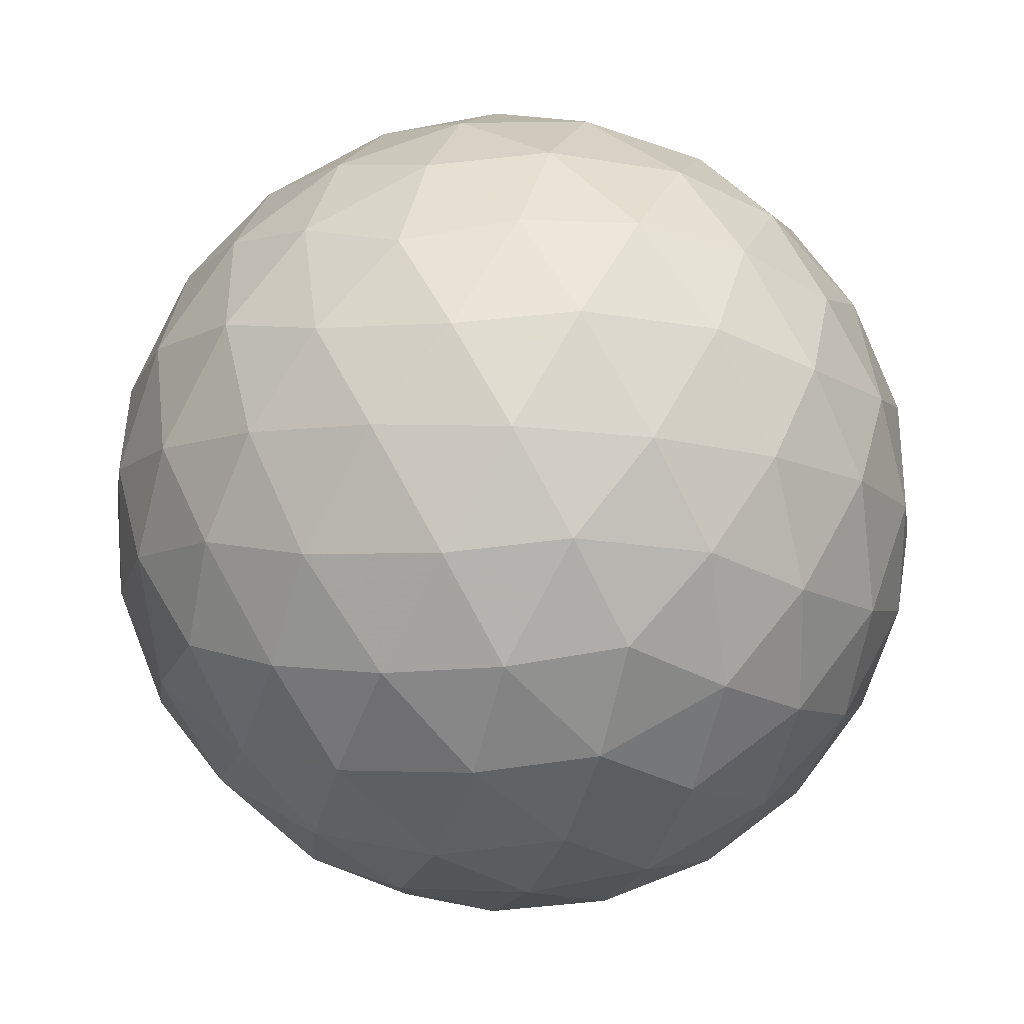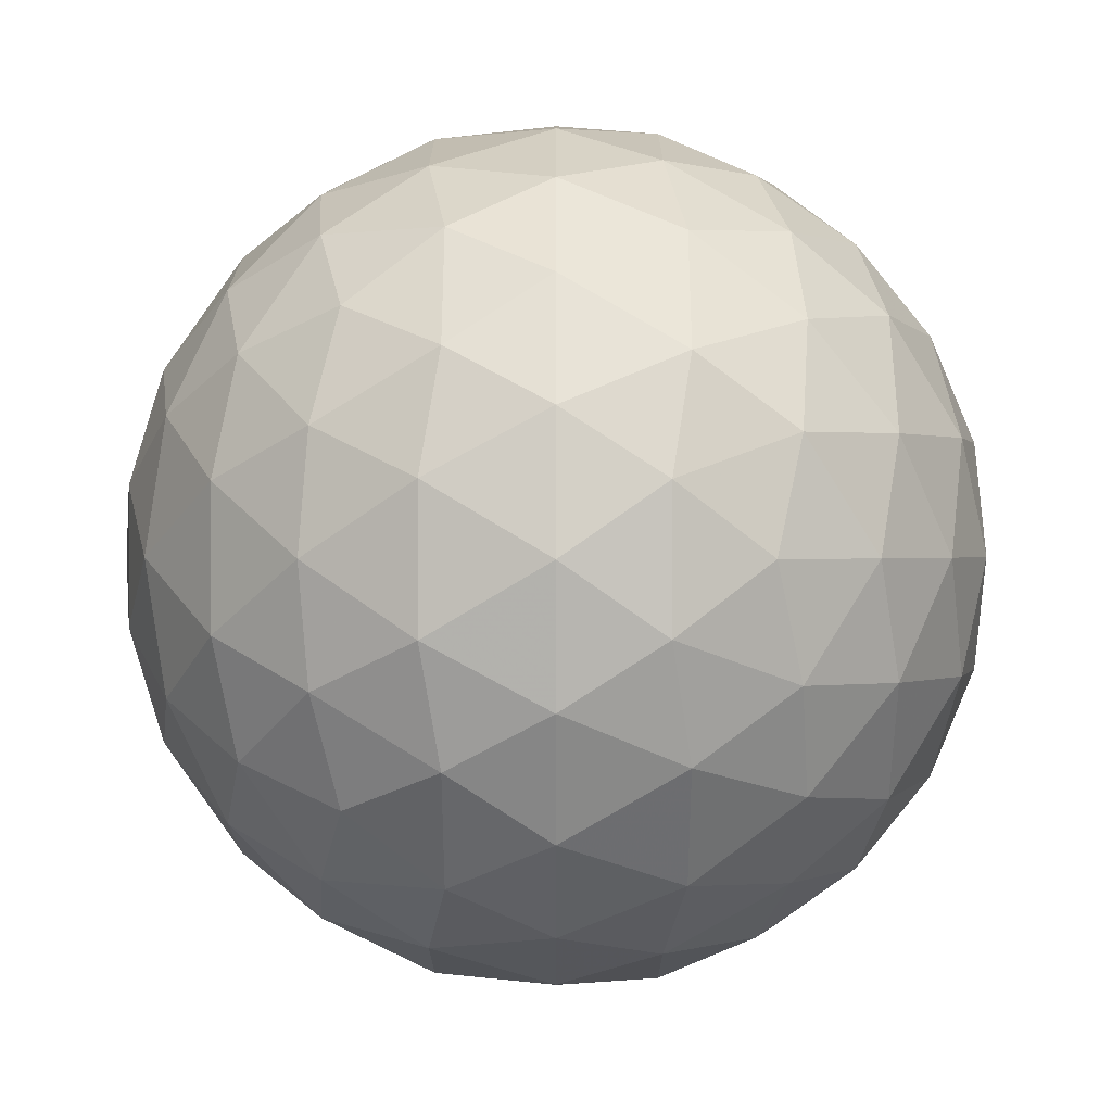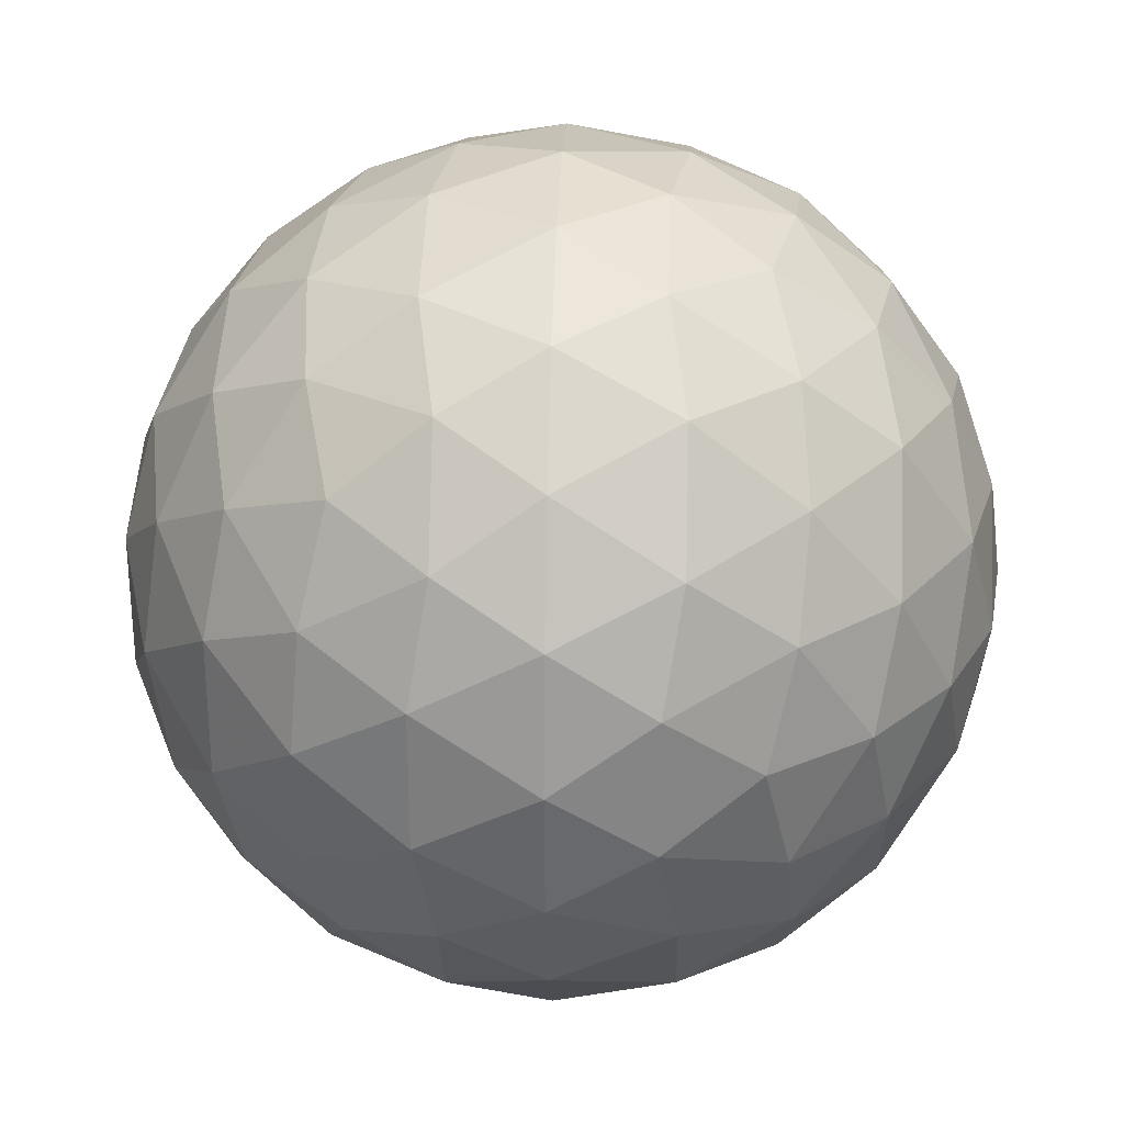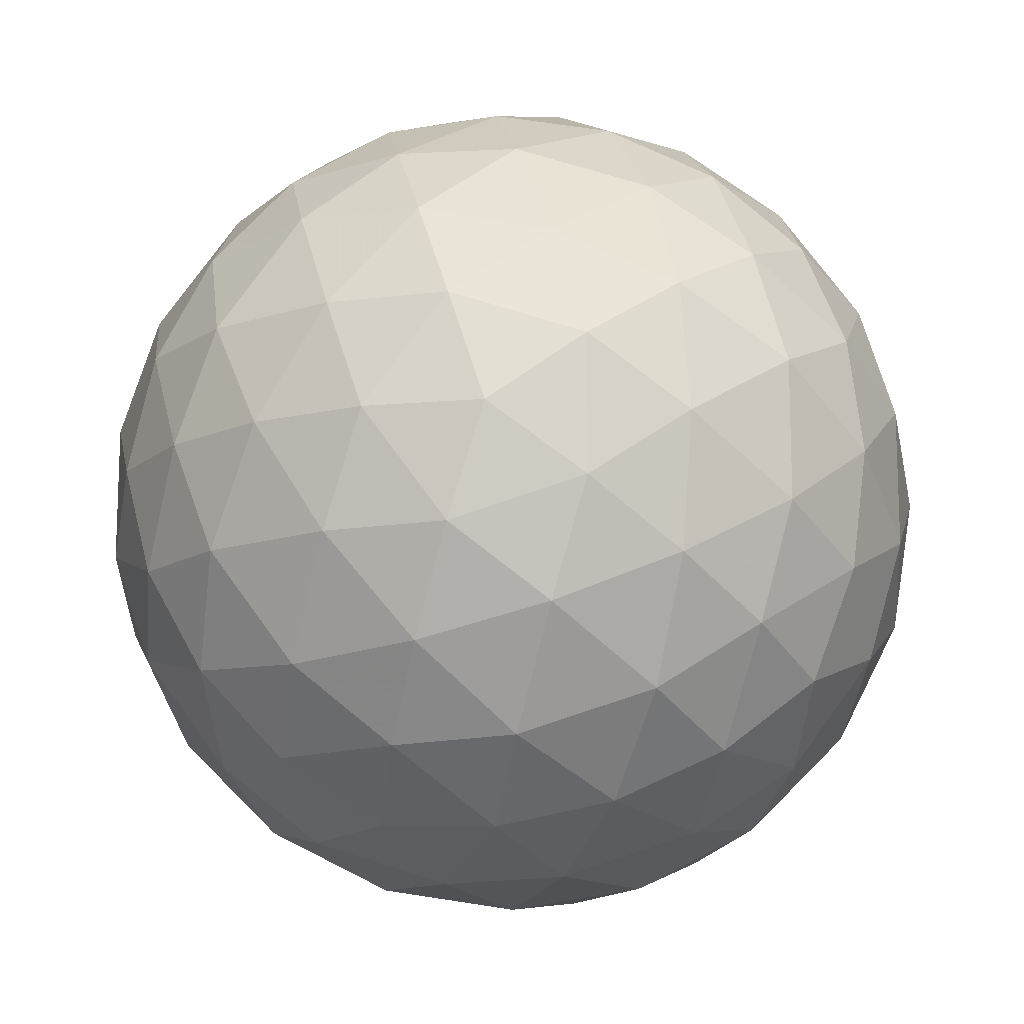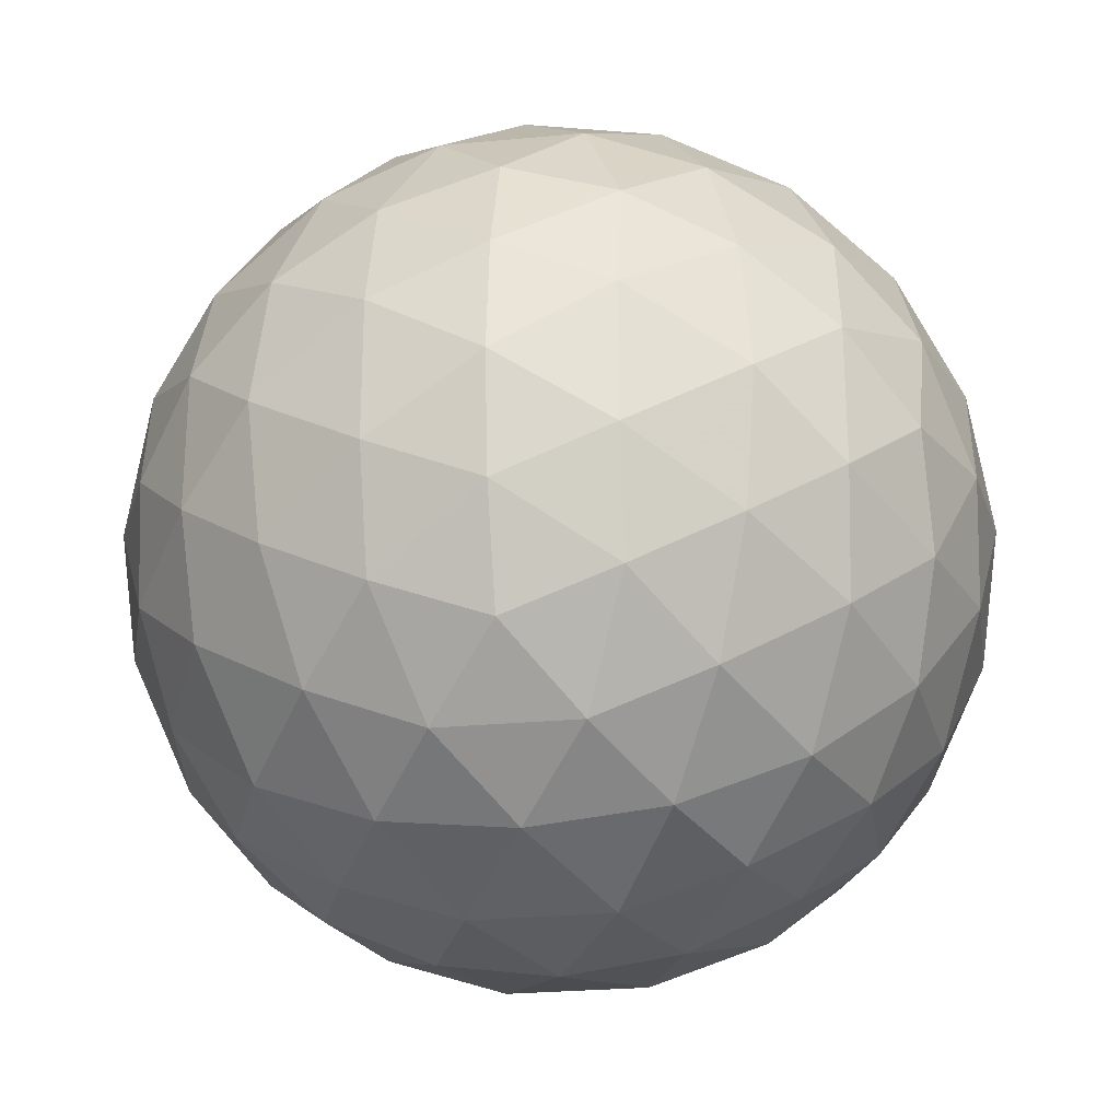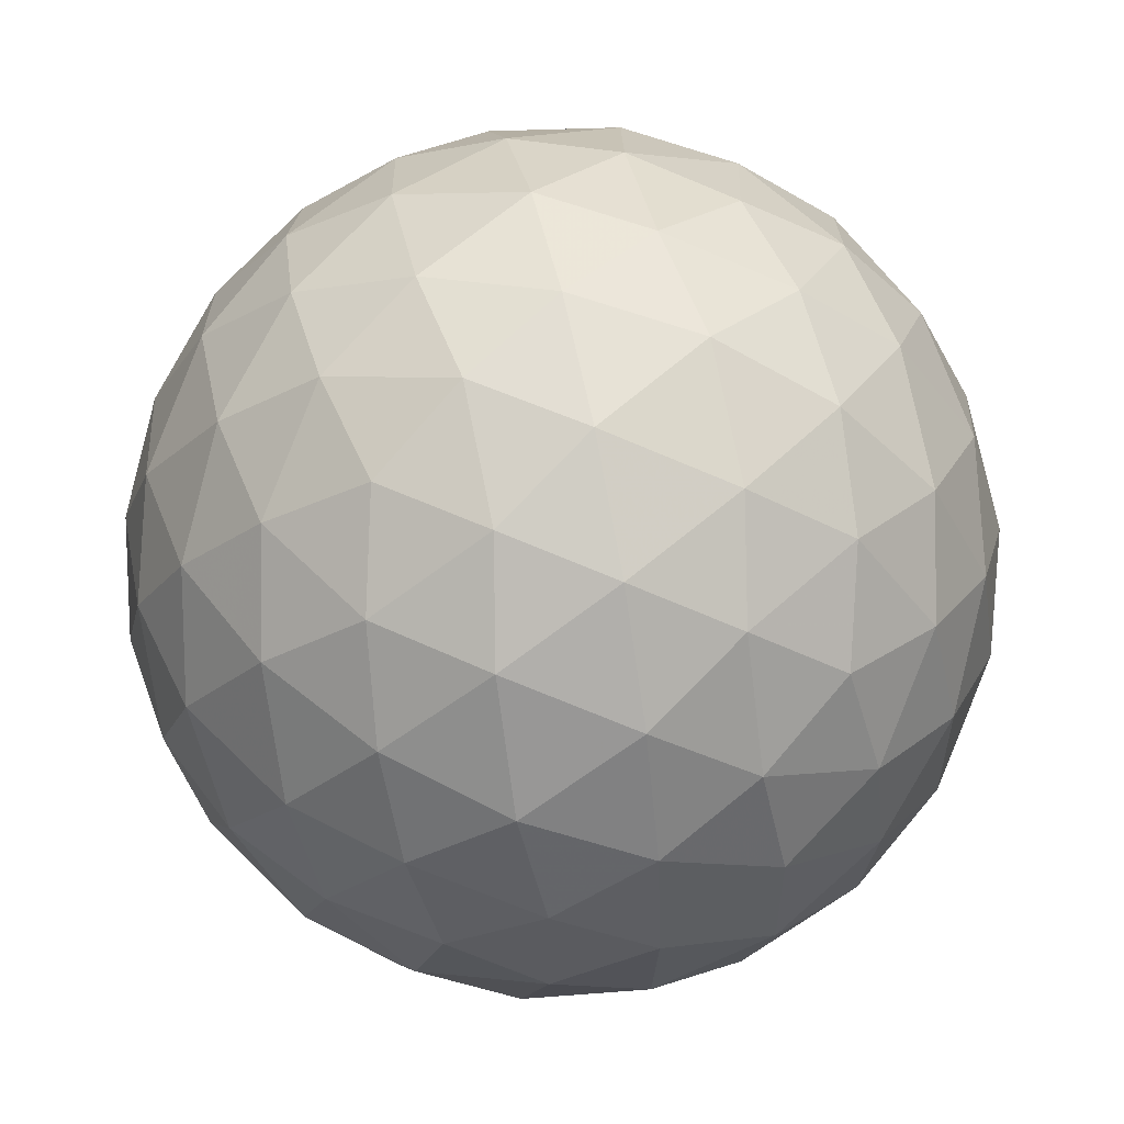
<metadata>
{"format":"obj","ext":"obj","renderer":"f3d","projection":"perspective","resolution":1024,"background":"white","views":[{"elev":79.3,"azim":151.0,"up":"+Y"},{"elev":36.4,"azim":148.3,"up":"+Z"},{"elev":28.5,"azim":123.8,"up":"+Y"},{"elev":-14.2,"azim":35.1,"up":"+Y"},{"elev":-25.6,"azim":-171.4,"up":"+Z"},{"elev":56.9,"azim":46.3,"up":"+Y"}]}
</metadata>
<code>
v -58.16 -24.2 11.2
v -58.47 -25.1 11.16
v -59.02 -24.2 10.82
v -58.9 -25.92 11.34
v -59.4 -25.11 10.85
v -59.96 -24.2 10.69
v -59.41 -26.62 11.74
v -59.96 -26.01 11.2
v -59.96 -27.13 12.32
v -60.51 -26.62 11.74
v -61.02 -25.92 11.34
v -60.52 -25.11 10.85
v -60.9 -24.2 10.82
v -61.45 -25.1 11.16
v -61.77 -24.2 11.2
v -59.96 -21.28 12.32
v -59.41 -21.79 11.74
v -60.51 -21.79 11.74
v -58.9 -22.49 11.34
v -59.96 -22.4 11.2
v -61.02 -22.49 11.34
v -58.47 -23.31 11.16
v -59.4 -23.3 10.85
v -60.52 -23.3 10.85
v -61.45 -23.31 11.16
v -62.89 -22.4 14.12
v -62.37 -21.82 13.57
v -62.93 -22.71 13.23
v -61.68 -21.43 13.06
v -62.33 -22.19 12.66
v -62.74 -23.14 12.4
v -60.86 -21.24 12.63
v -61.42 -21.84 12.1
v -61.98 -22.74 11.76
v -62.35 -23.65 11.71
v -62.89 -26.01 14.12
v -63.27 -25.14 14.12
v -62.93 -25.7 13.23
v -63.4 -24.2 14.12
v -63.23 -24.76 13.22
v -62.74 -25.27 12.4
v -63.27 -23.27 14.12
v -63.23 -23.65 13.22
v -62.89 -24.2 12.32
v -62.35 -24.76 11.71
v -60.86 -27.17 12.63
v -61.68 -26.98 13.06
v -61.42 -26.57 12.1
v -62.37 -26.59 13.57
v -62.33 -26.22 12.66
v -61.98 -25.67 11.76
v -59.96 -27.13 15.93
v -59.41 -26.62 16.5
v -60.51 -26.62 16.5
v -58.9 -25.92 16.9
v -59.96 -26.01 17.04
v -61.02 -25.92 16.9
v -58.47 -25.1 17.08
v -59.4 -25.11 17.39
v -58.16 -24.2 17.04
v -59.02 -24.2 17.43
v -59.96 -24.2 17.56
v -60.52 -25.11 17.39
v -61.45 -25.1 17.08
v -60.9 -24.2 17.43
v -61.77 -24.2 17.04
v -62.37 -26.59 14.67
v -62.93 -25.7 15.01
v -61.68 -26.98 15.18
v -62.33 -26.22 15.58
v -62.74 -25.27 15.84
v -60.86 -27.17 15.61
v -61.42 -26.57 16.14
v -61.98 -25.67 16.49
v -62.35 -24.76 16.53
v -62.93 -22.71 15.01
v -63.23 -23.65 15.02
v -62.74 -23.14 15.84
v -63.23 -24.76 15.02
v -62.89 -24.2 15.93
v -62.35 -23.65 16.53
v -59.96 -21.28 15.93
v -60.86 -21.24 15.61
v -60.51 -21.79 16.5
v -61.68 -21.43 15.18
v -61.42 -21.84 16.14
v -61.02 -22.49 16.9
v -62.37 -21.82 14.67
v -62.33 -22.19 15.58
v -61.98 -22.74 16.49
v -61.45 -23.31 17.08
v -58.47 -23.31 17.08
v -58.9 -22.49 16.9
v -59.4 -23.3 17.39
v -59.41 -21.79 16.5
v -59.96 -22.4 17.04
v -60.52 -23.3 17.39
v -59.07 -21.24 15.61
v -58.5 -21.84 16.14
v -58.25 -21.43 15.18
v -57.94 -22.74 16.49
v -57.58 -23.65 16.53
v -57.18 -23.14 15.84
v -57.6 -22.19 15.58
v -57.55 -21.82 14.67
v -57 -22.71 15.01
v -57.04 -22.4 14.12
v -59.96 -20.9 13.18
v -59.07 -21.24 12.63
v -59.96 -20.77 14.12
v -59.06 -20.94 13.56
v -58.25 -21.43 13.06
v -59.96 -20.9 15.06
v -59.06 -20.94 14.68
v -58.16 -21.28 14.12
v -57.55 -21.82 13.57
v -57.58 -23.65 11.71
v -57.94 -22.74 11.76
v -57.18 -23.14 12.4
v -58.5 -21.84 12.1
v -57.6 -22.19 12.66
v -57 -22.71 13.23
v -57.04 -26.01 14.12
v -57 -25.7 13.23
v -56.66 -25.14 14.12
v -57.18 -25.27 12.4
v -56.7 -24.76 13.22
v -56.53 -24.2 14.12
v -57.58 -24.76 11.71
v -57.04 -24.2 12.32
v -56.7 -23.65 13.22
v -56.66 -23.27 14.12
v -57.58 -24.76 16.53
v -57.18 -25.27 15.84
v -57.04 -24.2 15.93
v -57 -25.7 15.01
v -56.7 -24.76 15.02
v -56.7 -23.65 15.02
v -60.87 -20.94 14.68
v -60.87 -20.94 13.56
v -61.77 -21.28 14.12
v -59.96 -27.51 13.18
v -59.96 -27.64 14.12
v -60.87 -27.47 13.56
v -59.96 -27.51 15.06
v -60.87 -27.47 14.68
v -61.77 -27.13 14.12
v -57.55 -26.59 14.67
v -57.6 -26.22 15.58
v -58.25 -26.98 15.18
v -57.94 -25.67 16.49
v -58.5 -26.57 16.14
v -59.07 -27.17 15.61
v -59.07 -27.17 12.63
v -58.25 -26.98 13.06
v -59.06 -27.47 13.56
v -57.55 -26.59 13.57
v -58.16 -27.13 14.12
v -59.06 -27.47 14.68
v -57.94 -25.67 11.76
v -57.6 -26.22 12.66
v -58.5 -26.57 12.1
f 1 2 3
f 2 4 5
f 2 5 3
f 3 5 6
f 4 7 8
f 7 9 10
f 7 10 8
f 8 10 11
f 4 8 5
f 8 11 12
f 8 12 5
f 5 12 6
f 6 12 13
f 12 11 14
f 12 14 13
f 13 14 15
f 16 17 18
f 17 19 20
f 17 20 18
f 18 20 21
f 19 22 23
f 22 1 3
f 22 3 23
f 23 3 6
f 19 23 20
f 23 6 24
f 23 24 20
f 20 24 21
f 21 24 25
f 24 6 13
f 24 13 25
f 25 13 15
f 26 27 28
f 27 29 30
f 27 30 28
f 28 30 31
f 29 32 33
f 32 16 18
f 32 18 33
f 33 18 21
f 29 33 30
f 33 21 34
f 33 34 30
f 30 34 31
f 31 34 35
f 34 21 25
f 34 25 35
f 35 25 15
f 36 37 38
f 37 39 40
f 37 40 38
f 38 40 41
f 39 42 43
f 42 26 28
f 42 28 43
f 43 28 31
f 39 43 40
f 43 31 44
f 43 44 40
f 40 44 41
f 41 44 45
f 44 31 35
f 44 35 45
f 45 35 15
f 9 46 10
f 46 47 48
f 46 48 10
f 10 48 11
f 47 49 50
f 49 36 38
f 49 38 50
f 50 38 41
f 47 50 48
f 50 41 51
f 50 51 48
f 48 51 11
f 11 51 14
f 51 41 45
f 51 45 14
f 14 45 15
f 52 53 54
f 53 55 56
f 53 56 54
f 54 56 57
f 55 58 59
f 58 60 61
f 58 61 59
f 59 61 62
f 55 59 56
f 59 62 63
f 59 63 56
f 56 63 57
f 57 63 64
f 63 62 65
f 63 65 64
f 64 65 66
f 36 67 68
f 67 69 70
f 67 70 68
f 68 70 71
f 69 72 73
f 72 52 54
f 72 54 73
f 73 54 57
f 69 73 70
f 73 57 74
f 73 74 70
f 70 74 71
f 71 74 75
f 74 57 64
f 74 64 75
f 75 64 66
f 26 42 76
f 42 39 77
f 42 77 76
f 76 77 78
f 39 37 79
f 37 36 68
f 37 68 79
f 79 68 71
f 39 79 77
f 79 71 80
f 79 80 77
f 77 80 78
f 78 80 81
f 80 71 75
f 80 75 81
f 81 75 66
f 82 83 84
f 83 85 86
f 83 86 84
f 84 86 87
f 85 88 89
f 88 26 76
f 88 76 89
f 89 76 78
f 85 89 86
f 89 78 90
f 89 90 86
f 86 90 87
f 87 90 91
f 90 78 81
f 90 81 91
f 91 81 66
f 60 92 61
f 92 93 94
f 92 94 61
f 61 94 62
f 93 95 96
f 95 82 84
f 95 84 96
f 96 84 87
f 93 96 94
f 96 87 97
f 96 97 94
f 94 97 62
f 62 97 65
f 97 87 91
f 97 91 65
f 65 91 66
f 82 95 98
f 95 93 99
f 95 99 98
f 98 99 100
f 93 92 101
f 92 60 102
f 92 102 101
f 101 102 103
f 93 101 99
f 101 103 104
f 101 104 99
f 99 104 100
f 100 104 105
f 104 103 106
f 104 106 105
f 105 106 107
f 16 108 109
f 108 110 111
f 108 111 109
f 109 111 112
f 110 113 114
f 113 82 98
f 113 98 114
f 114 98 100
f 110 114 111
f 114 100 115
f 114 115 111
f 111 115 112
f 112 115 116
f 115 100 105
f 115 105 116
f 116 105 107
f 1 22 117
f 22 19 118
f 22 118 117
f 117 118 119
f 19 17 120
f 17 16 109
f 17 109 120
f 120 109 112
f 19 120 118
f 120 112 121
f 120 121 118
f 118 121 119
f 119 121 122
f 121 112 116
f 121 116 122
f 122 116 107
f 123 124 125
f 124 126 127
f 124 127 125
f 125 127 128
f 126 129 130
f 129 1 117
f 129 117 130
f 130 117 119
f 126 130 127
f 130 119 131
f 130 131 127
f 127 131 128
f 128 131 132
f 131 119 122
f 131 122 132
f 132 122 107
f 60 133 102
f 133 134 135
f 133 135 102
f 102 135 103
f 134 136 137
f 136 123 125
f 136 125 137
f 137 125 128
f 134 137 135
f 137 128 138
f 137 138 135
f 135 138 103
f 103 138 106
f 138 128 132
f 138 132 106
f 106 132 107
f 82 113 83
f 113 110 139
f 113 139 83
f 83 139 85
f 110 108 140
f 108 16 32
f 108 32 140
f 140 32 29
f 110 140 139
f 140 29 141
f 140 141 139
f 139 141 85
f 85 141 88
f 141 29 27
f 141 27 88
f 88 27 26
f 9 142 46
f 142 143 144
f 142 144 46
f 46 144 47
f 143 145 146
f 145 52 72
f 145 72 146
f 146 72 69
f 143 146 144
f 146 69 147
f 146 147 144
f 144 147 47
f 47 147 49
f 147 69 67
f 147 67 49
f 49 67 36
f 123 136 148
f 136 134 149
f 136 149 148
f 148 149 150
f 134 133 151
f 133 60 58
f 133 58 151
f 151 58 55
f 134 151 149
f 151 55 152
f 151 152 149
f 149 152 150
f 150 152 153
f 152 55 53
f 152 53 153
f 153 53 52
f 9 154 142
f 154 155 156
f 154 156 142
f 142 156 143
f 155 157 158
f 157 123 148
f 157 148 158
f 158 148 150
f 155 158 156
f 158 150 159
f 158 159 156
f 156 159 143
f 143 159 145
f 159 150 153
f 159 153 145
f 145 153 52
f 1 129 2
f 129 126 160
f 129 160 2
f 2 160 4
f 126 124 161
f 124 123 157
f 124 157 161
f 161 157 155
f 126 161 160
f 161 155 162
f 161 162 160
f 160 162 4
f 4 162 7
f 162 155 154
f 162 154 7
f 7 154 9

</code>
